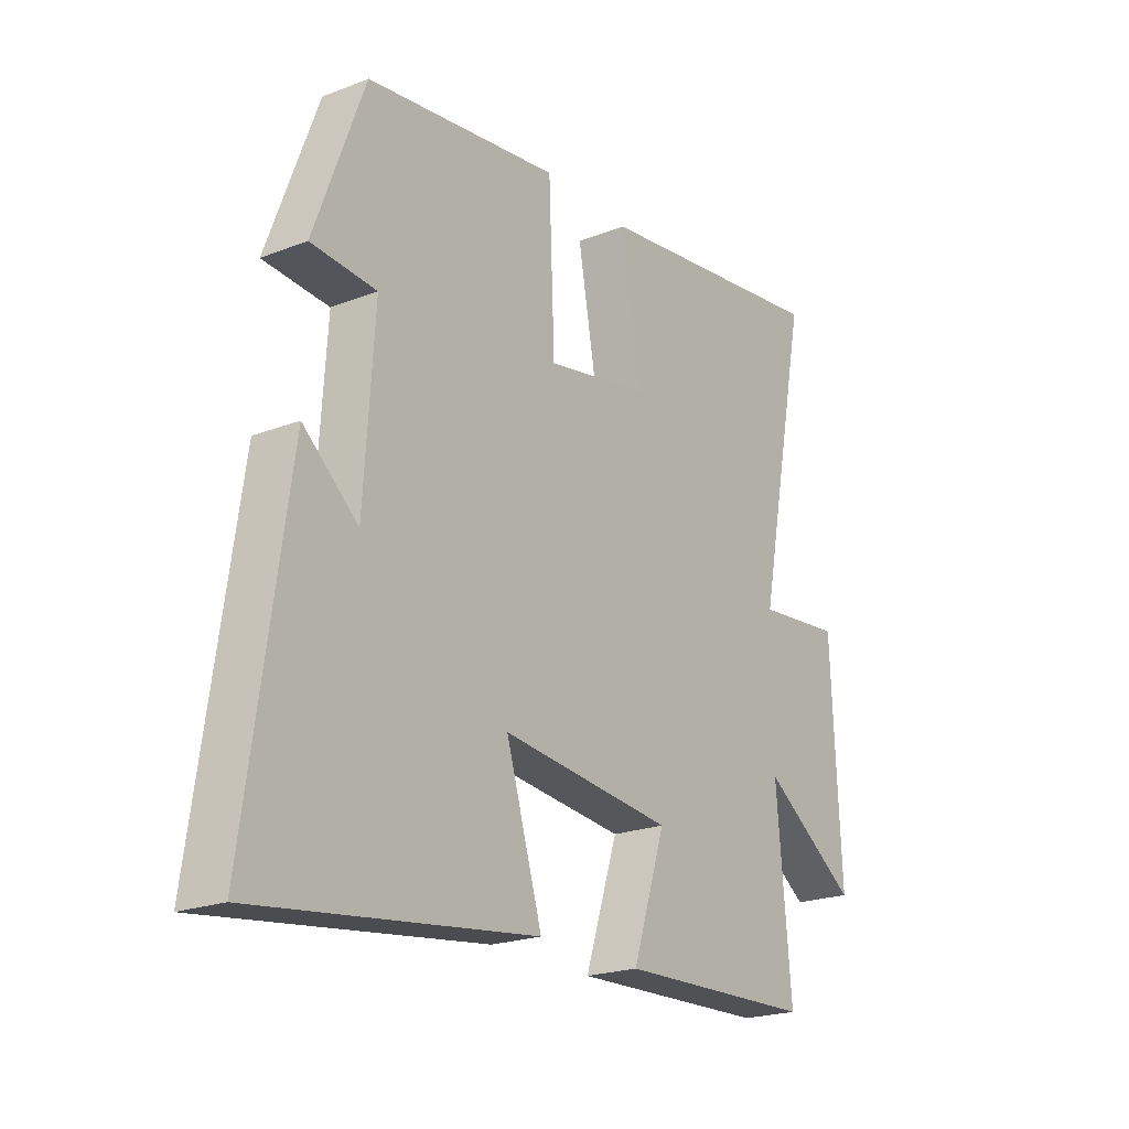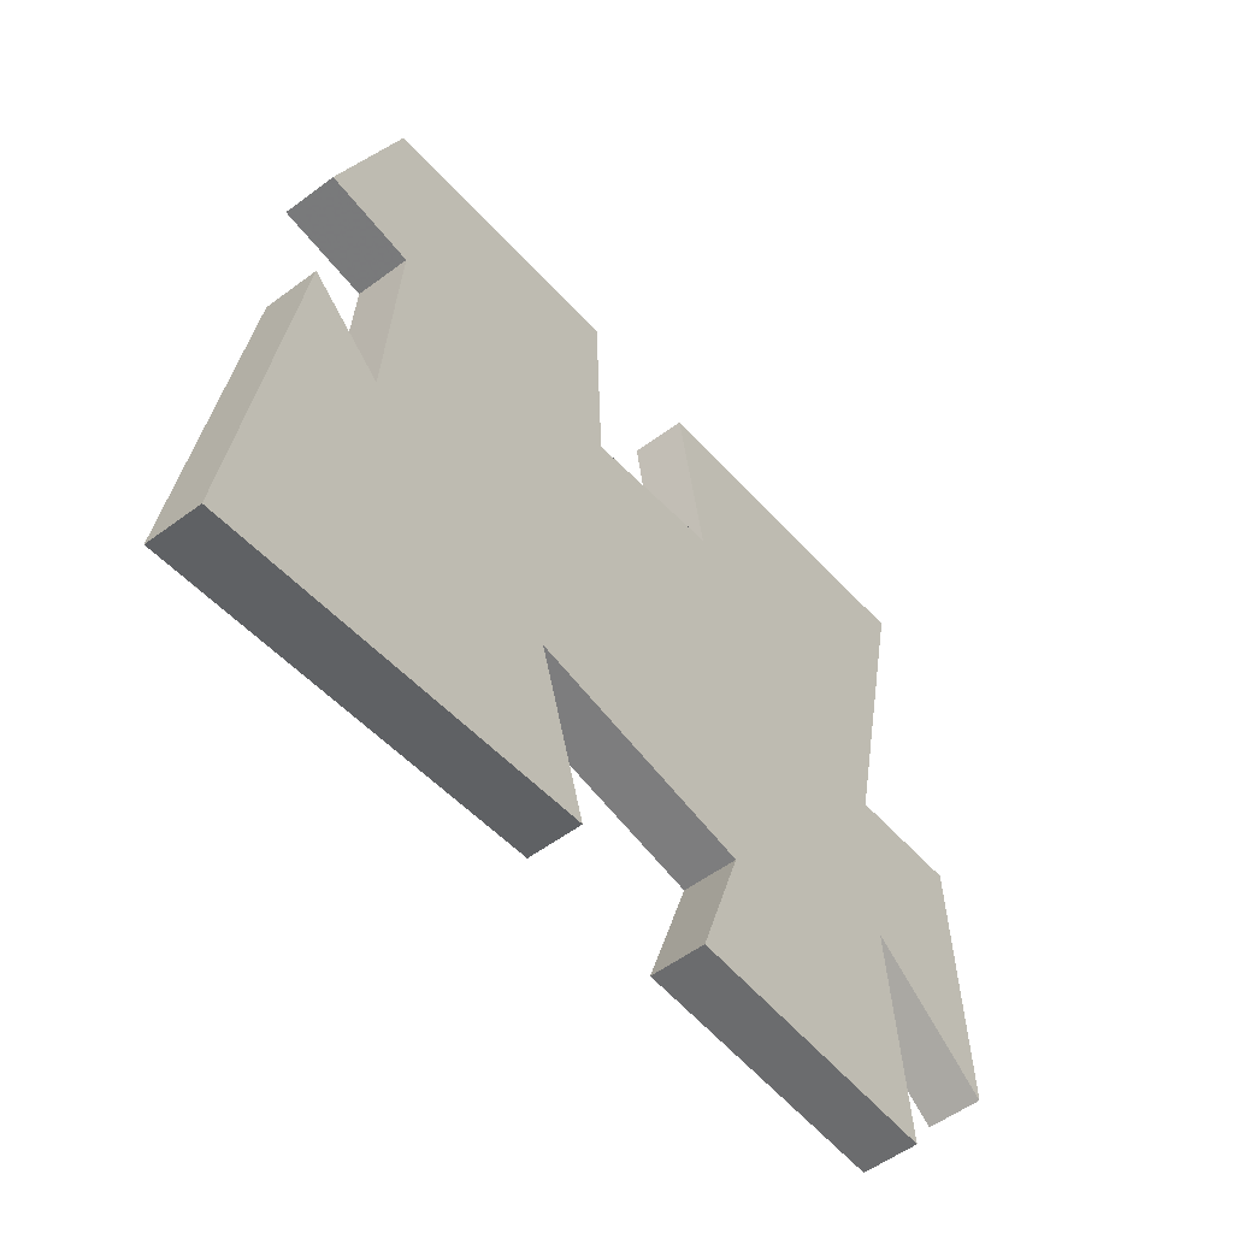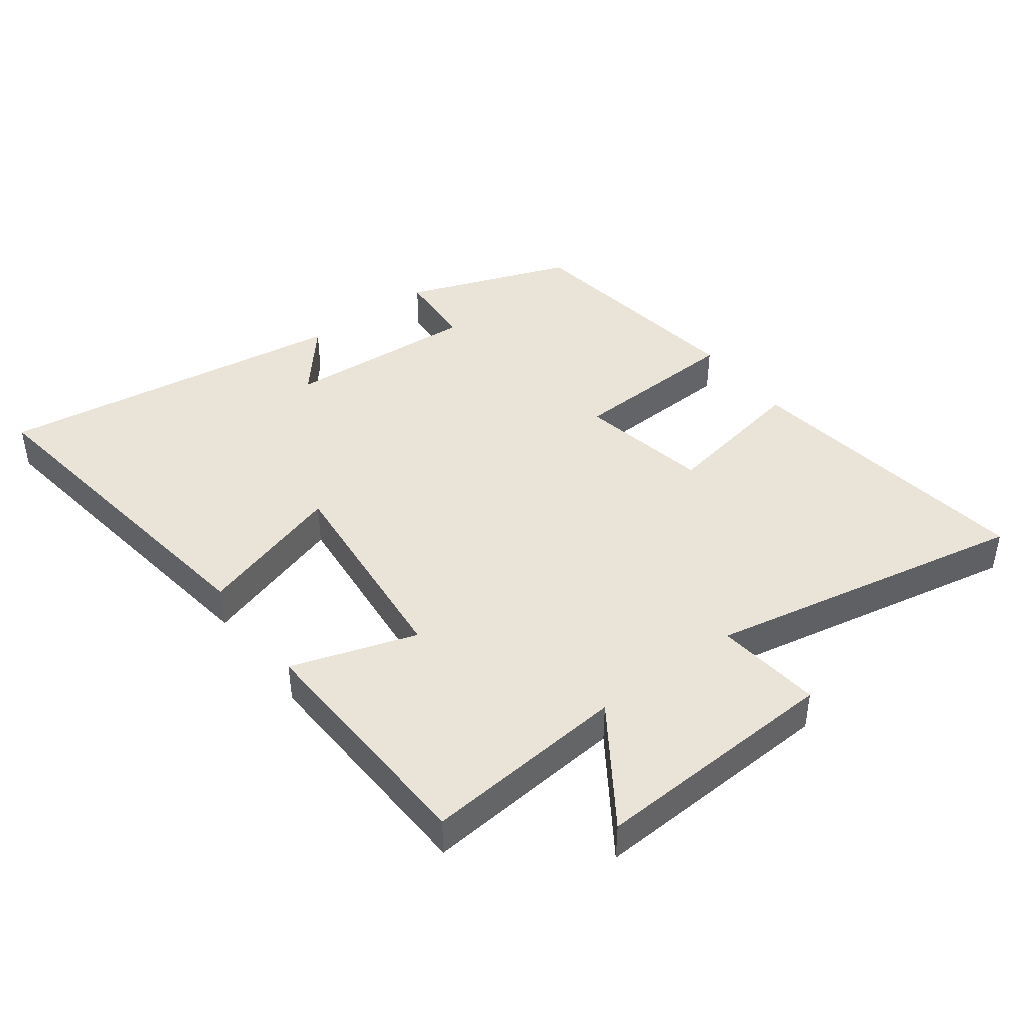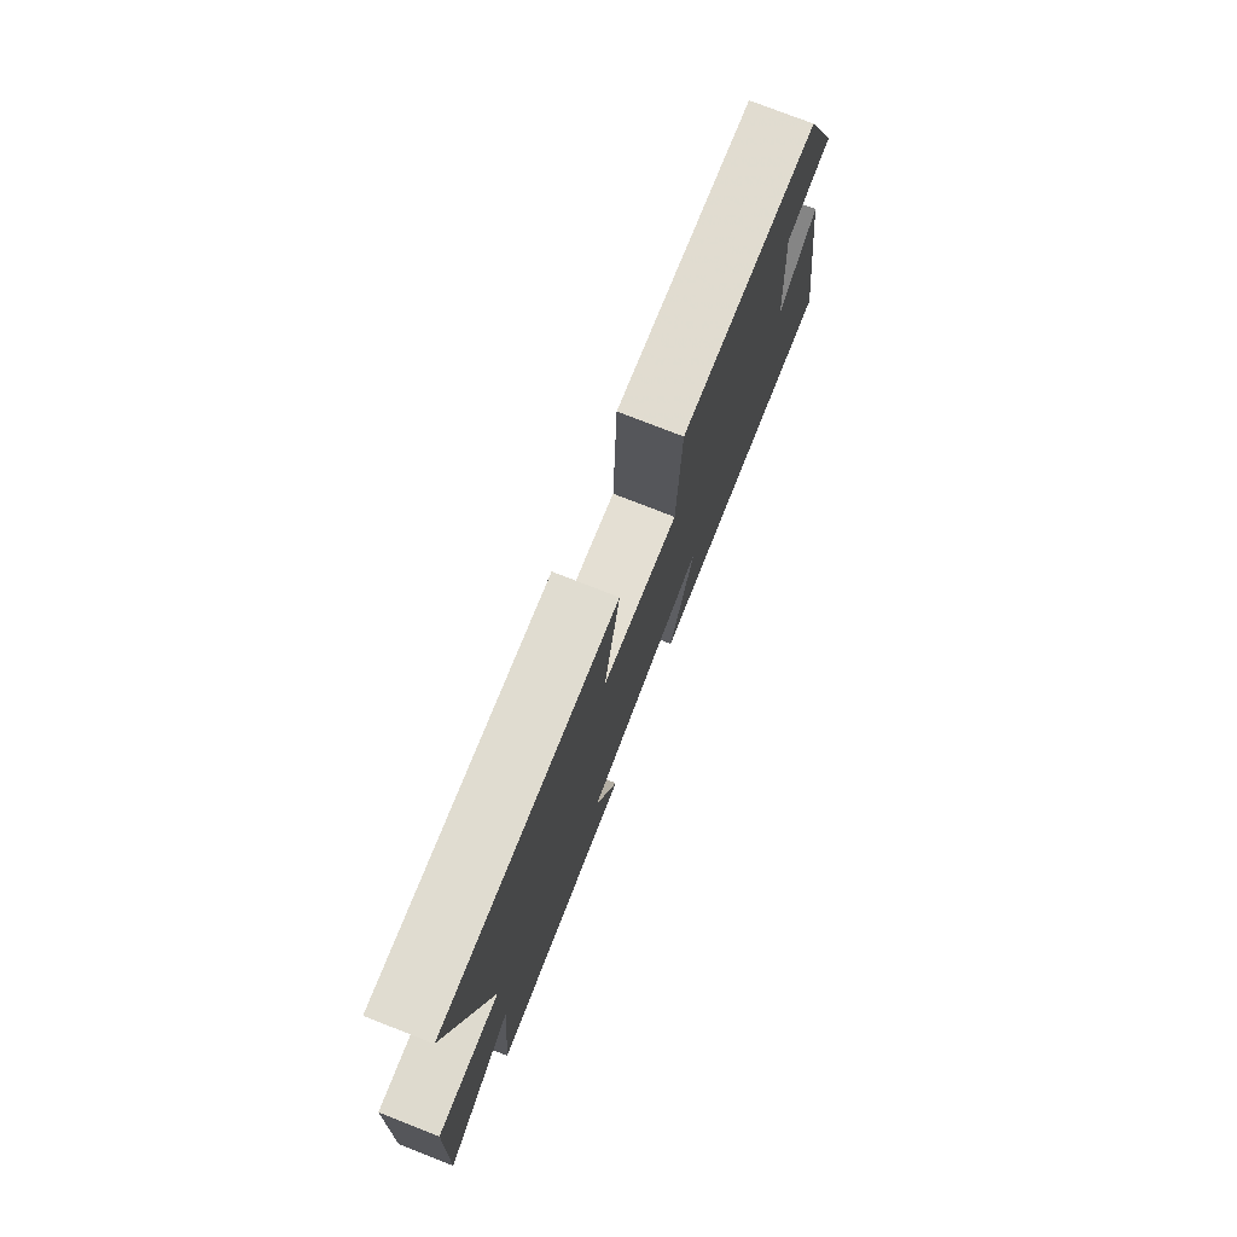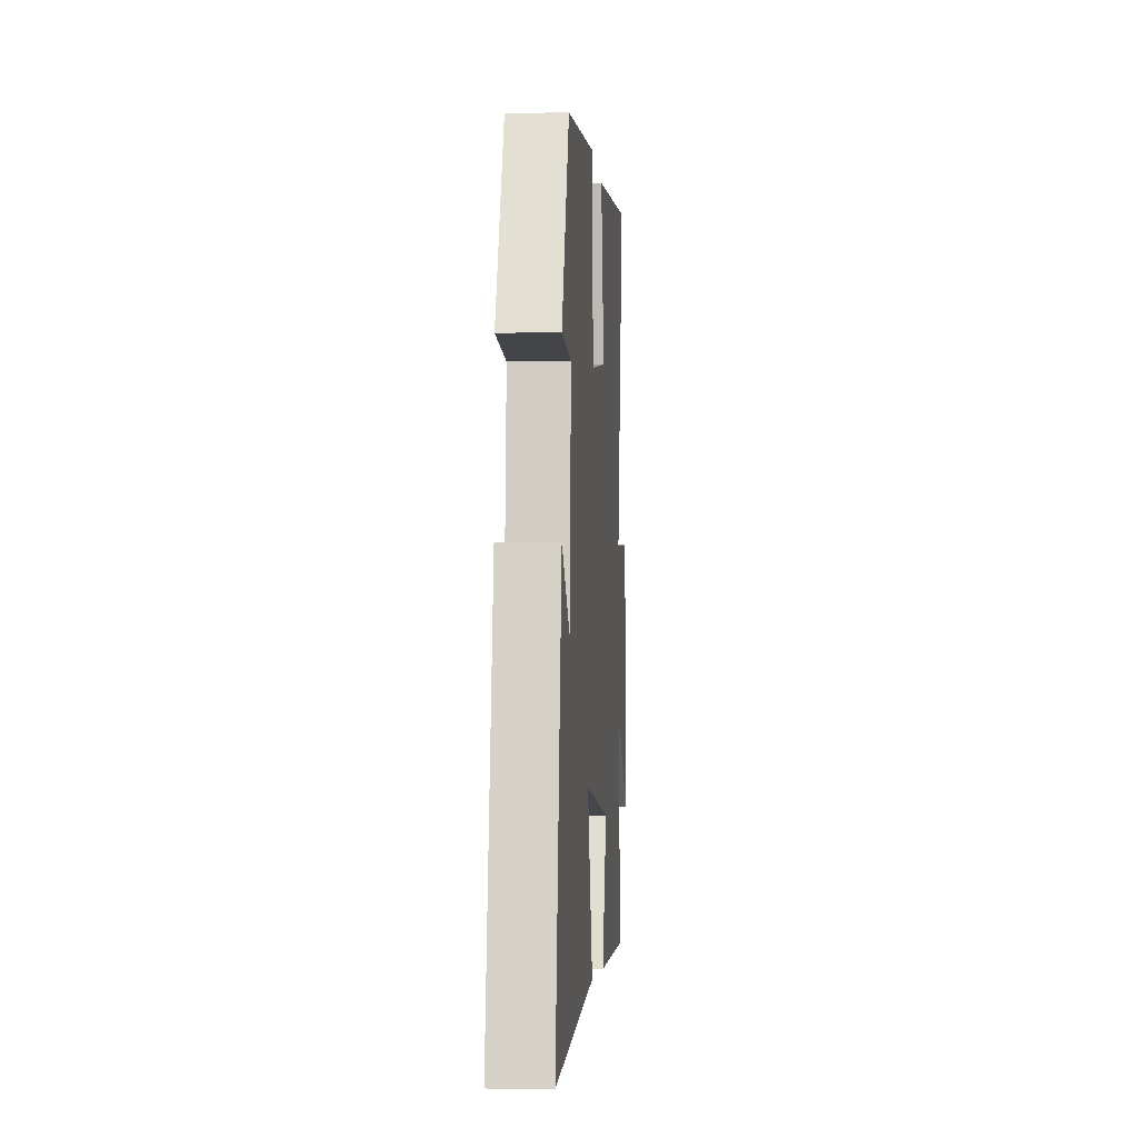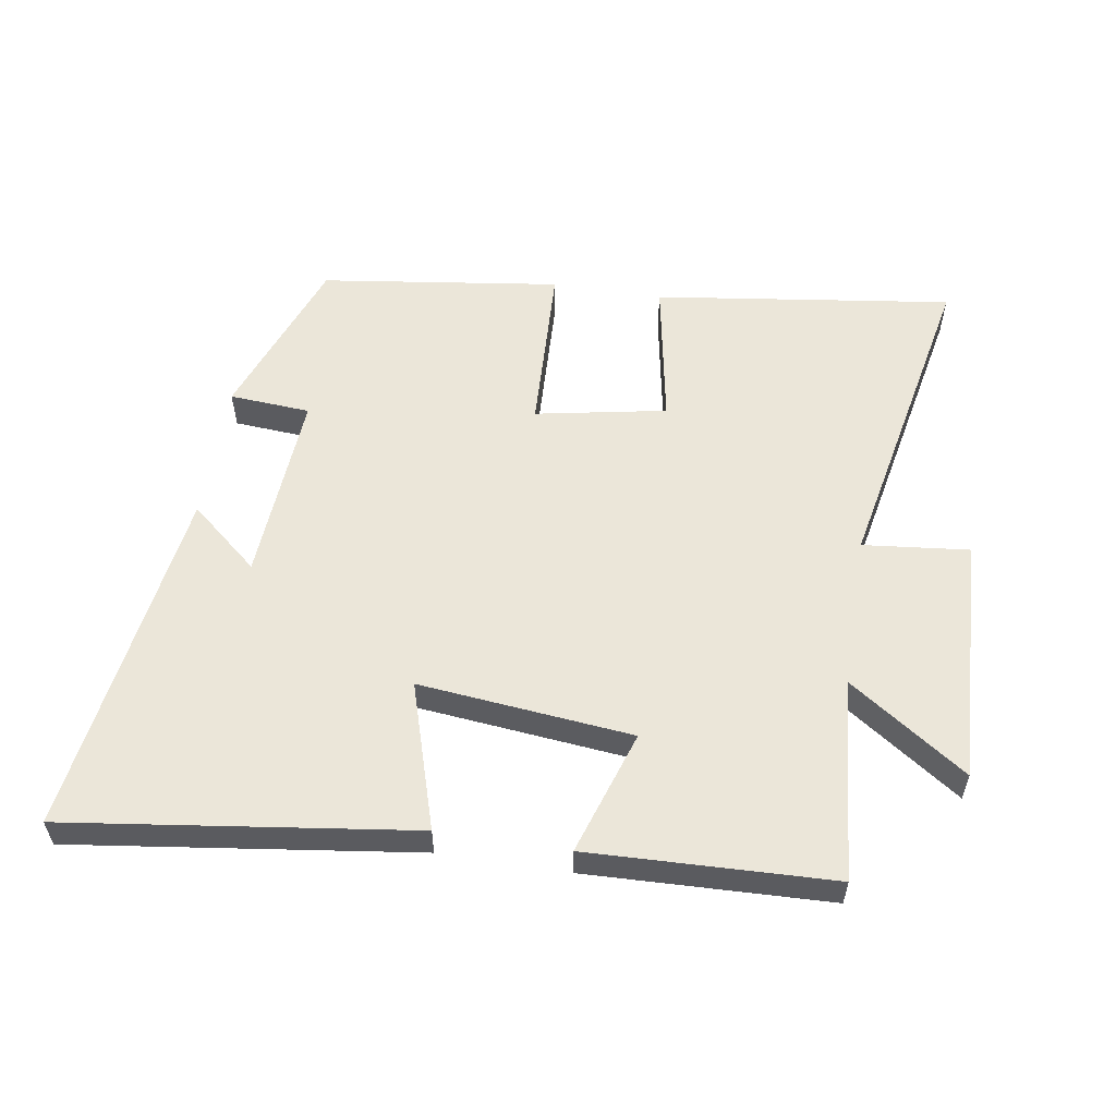
<metadata>
{"format":"obj","ext":"obj","renderer":"f3d","projection":"perspective","resolution":1024,"background":"white","views":[{"elev":-21.5,"azim":124.5,"up":"+Z"},{"elev":-55.0,"azim":128.2,"up":"+Z"},{"elev":42.8,"azim":-127.1,"up":"+Y"},{"elev":77.2,"azim":-68.7,"up":"+Z"},{"elev":-5.0,"azim":94.4,"up":"+Z"},{"elev":56.6,"azim":-171.0,"up":"+Y"}]}
</metadata>
<code>
v 0.58 0.07 -0.571
v 0.047 0.07 -0.5
v 0.116 0.07 -0.274
v -0.214 0.07 -0.308
v -0.151 0.07 -0.5
v -0.528 0.07 -0.487
v -0.5 0.07 -0.173
v -0.682 0.07 -0.298
v -0.664 0.07 0.084
v -0.5 0.07 0.067
v -0.599 0.07 0.562
v -0.138 0.07 0.5
v -0.179 0.07 0.272
v 0.023 0.07 0.234
v 0.034 0.07 0.5
v 0.404 0.07 0.45
v 0.5 0.07 0.193
v 0.375 0.07 0.184
v 0.395 0.07 -0.114
v 0.5 0.07 -0.025
v 0.58 0 -0.571
v 0.047 0 -0.5
v 0.116 0 -0.274
v -0.214 0 -0.308
v -0.151 0 -0.5
v -0.528 0 -0.487
v -0.5 0 -0.173
v -0.682 0 -0.298
v -0.664 0 0.084
v -0.5 0 0.067
v -0.599 0 0.562
v -0.138 0 0.5
v -0.179 0 0.272
v 0.023 0 0.234
v 0.034 0 0.5
v 0.404 0 0.45
v 0.5 0 0.193
v 0.375 0 0.184
v 0.395 0 -0.114
v 0.5 0 -0.025
f 19 20 1 2
f 18 19 2 3
f 15 16 17 18
f 14 15 18 3
f 13 14 3 4
f 10 11 12 13
f 10 13 4
f 7 8 9 10
f 7 10 4 5
f 5 6 7
f 22 21 40 39
f 23 22 39 38
f 38 37 36 35
f 23 38 35 34
f 24 23 34 33
f 33 32 31 30
f 24 33 30
f 30 29 28 27
f 25 24 30 27
f 27 26 25
f 1 21 22 2
f 2 22 23 3
f 3 23 24 4
f 4 24 25 5
f 5 25 26 6
f 6 26 27 7
f 7 27 28 8
f 8 28 29 9
f 9 29 30 10
f 10 30 31 11
f 11 31 32 12
f 12 32 33 13
f 13 33 34 14
f 14 34 35 15
f 15 35 36 16
f 16 36 37 17
f 17 37 38 18
f 18 38 39 19
f 19 39 40 20
f 20 40 21 1

</code>
